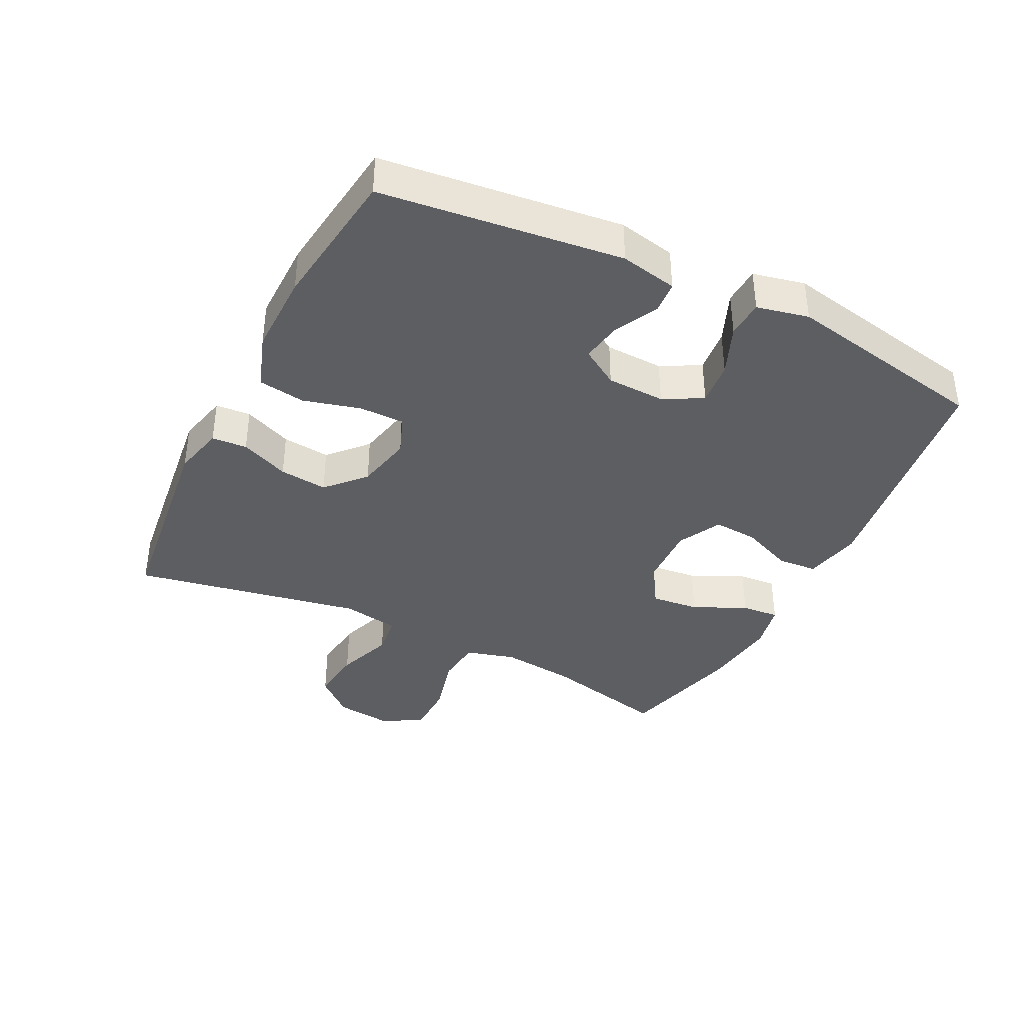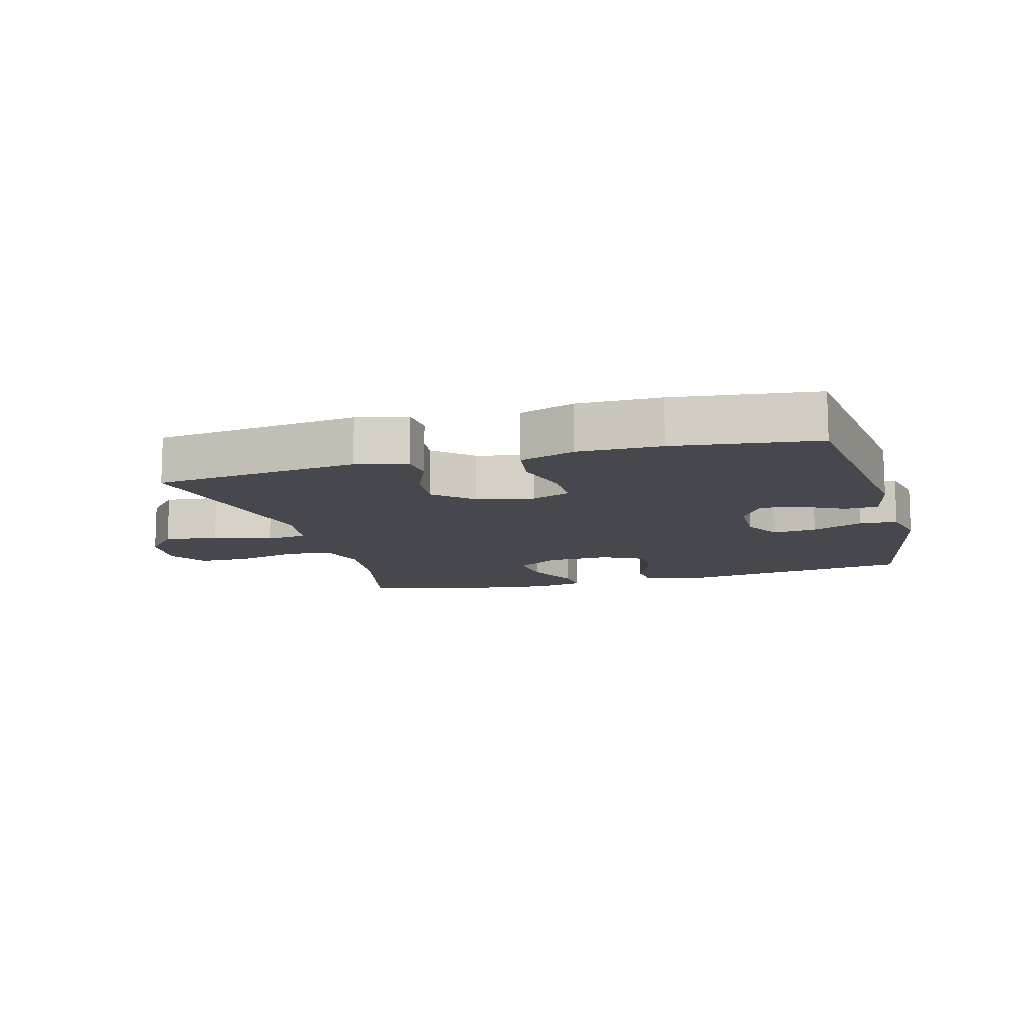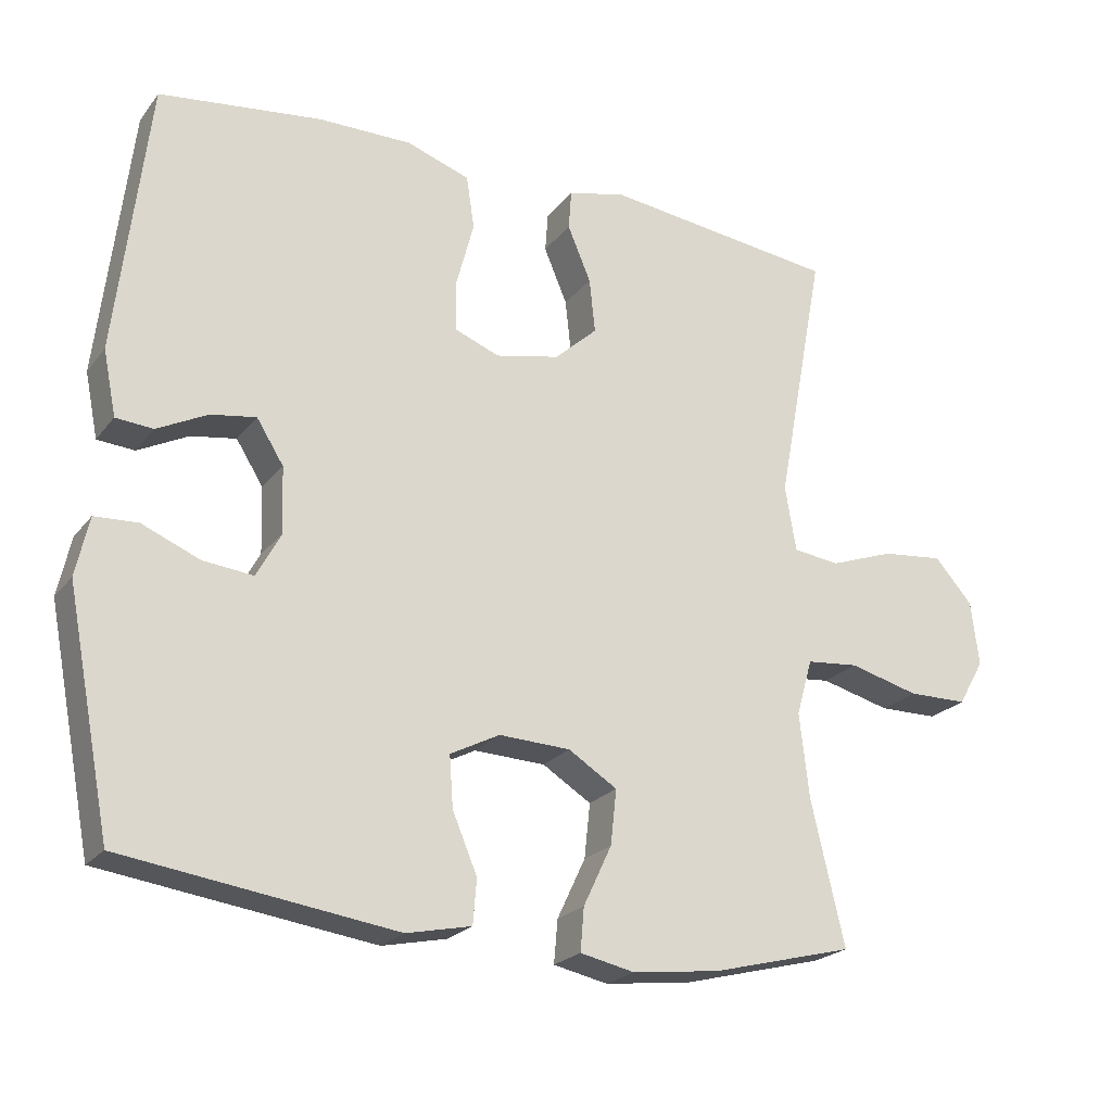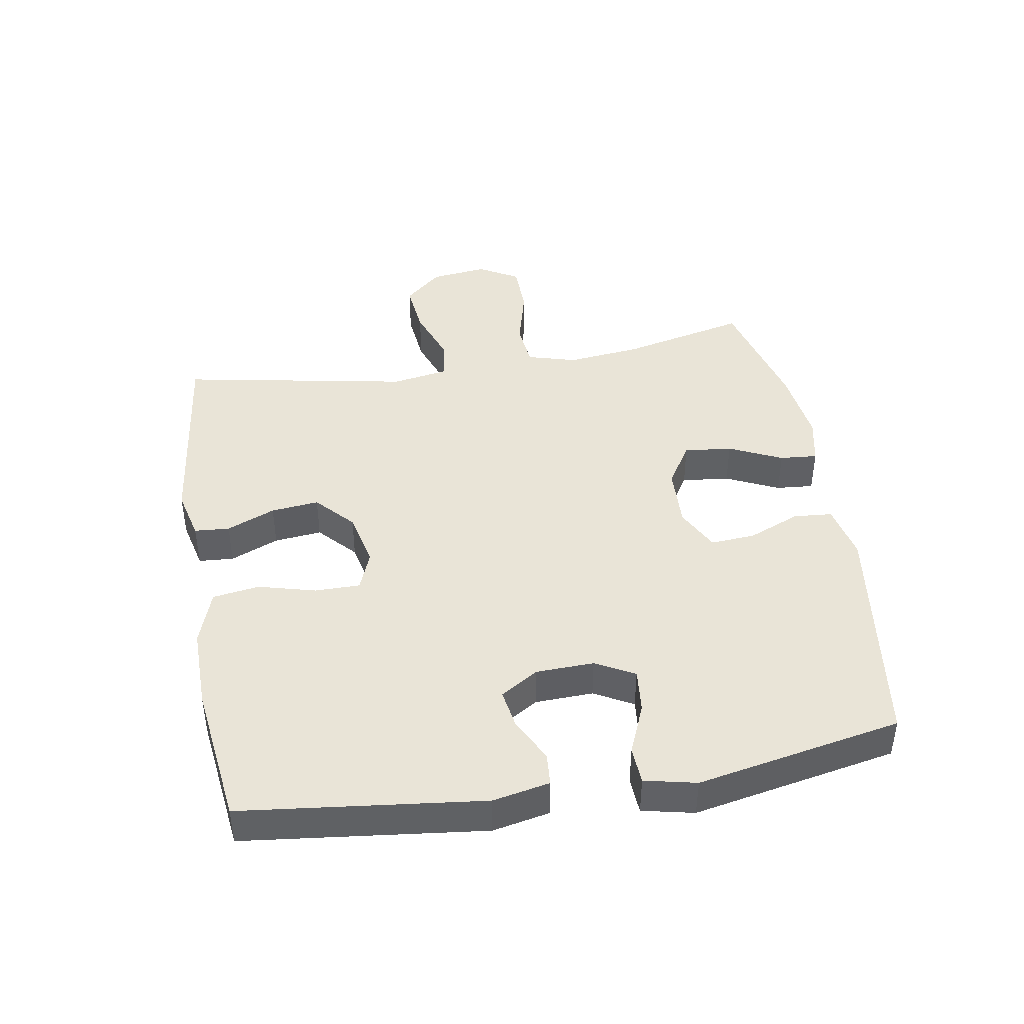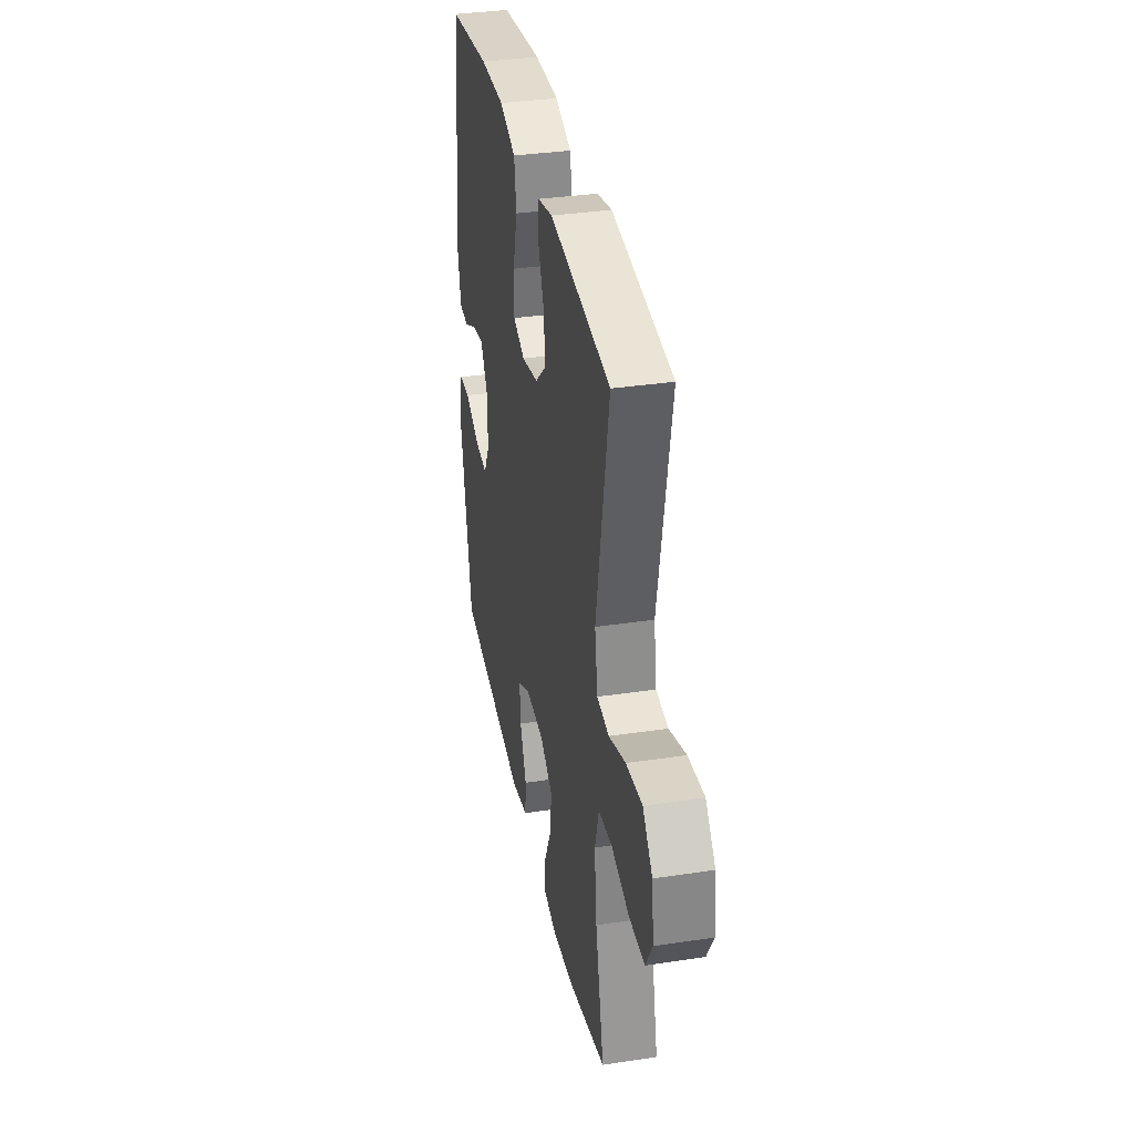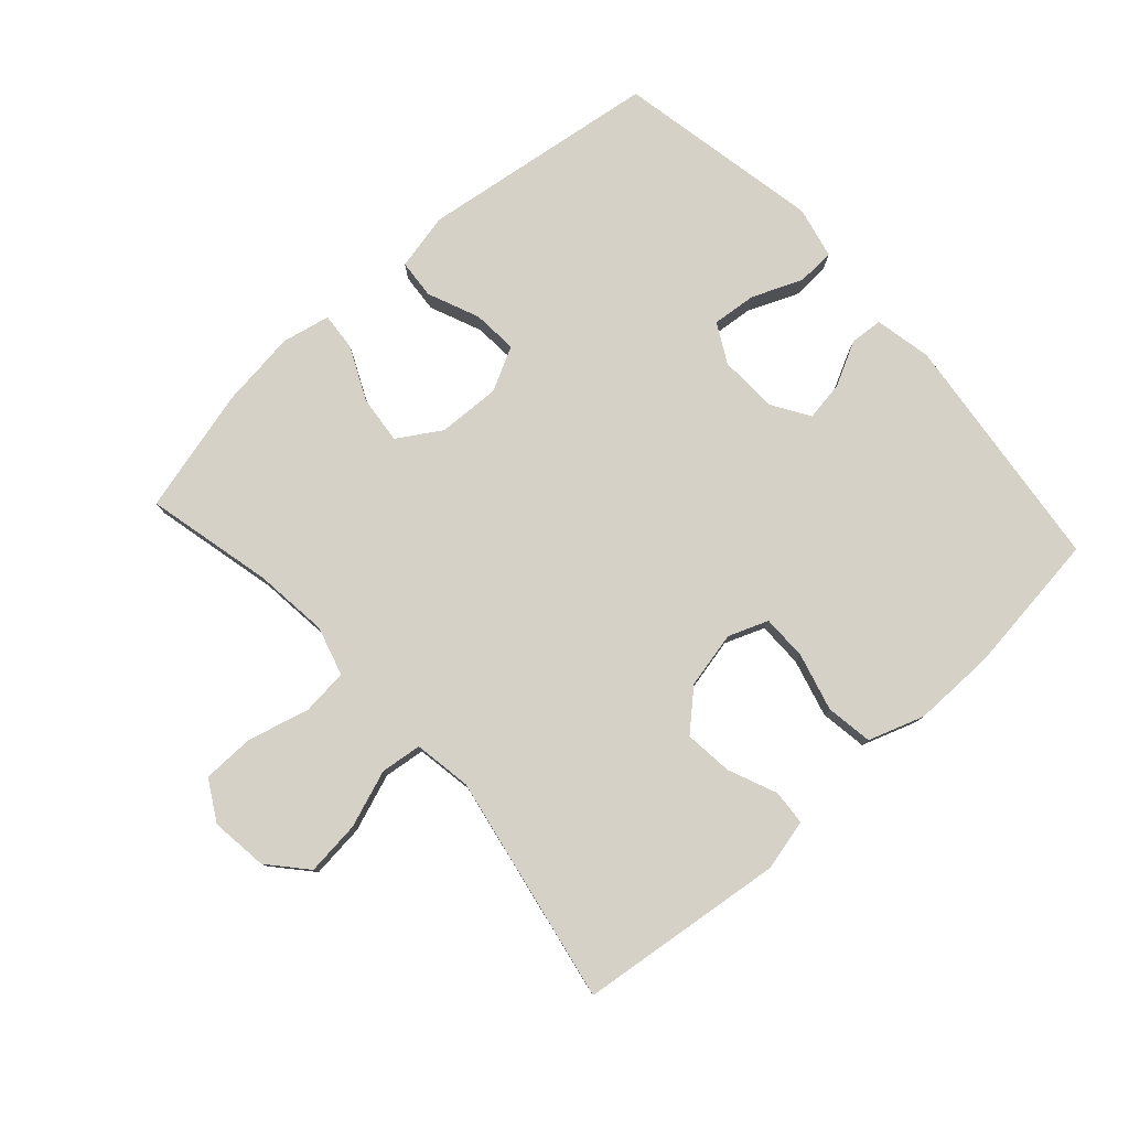
<metadata>
{"format":"obj","ext":"obj","renderer":"f3d","projection":"perspective","resolution":1024,"background":"white","views":[{"elev":-38.4,"azim":63.4,"up":"+Y"},{"elev":-11.7,"azim":15.5,"up":"+Y"},{"elev":-22.6,"azim":152.3,"up":"+Z"},{"elev":42.9,"azim":80.4,"up":"+Y"},{"elev":35.1,"azim":-101.3,"up":"+Z"},{"elev":79.1,"azim":-42.1,"up":"+Y"}]}
</metadata>
<code>
v -0.5 0.07 -0.5
v -0.454 0.07 -0.302
v -0.441 0.07 -0.186
v -0.463 0.07 -0.109
v -0.535 0.07 -0.102
v -0.631 0.07 -0.127
v -0.713 0.07 -0.126
v -0.749 0.07 -0.063
v -0.738 0.07 0.026
v -0.686 0.07 0.085
v -0.601 0.07 0.076
v -0.512 0.07 0.044
v -0.448 0.07 0.052
v -0.433 0.07 0.142
v -0.5 0.07 0.5
v -0.179 0.07 0.539
v -0.099 0.07 0.52
v -0.095 0.07 0.465
v -0.127 0.07 0.389
v -0.135 0.07 0.314
v -0.076 0.07 0.26
v 0.012 0.07 0.241
v 0.074 0.07 0.265
v 0.074 0.07 0.336
v 0.05 0.07 0.426
v 0.061 0.07 0.499
v 0.148 0.07 0.529
v 0.277 0.07 0.528
v 0.5 0.07 0.5
v 0.544 0.07 0.124
v 0.526 0.07 0.035
v 0.475 0.07 0.031
v 0.406 0.07 0.066
v 0.344 0.07 0.076
v 0.307 0.07 0.017
v 0.304 0.07 -0.074
v 0.337 0.07 -0.135
v 0.406 0.07 -0.128
v 0.485 0.07 -0.095
v 0.544 0.07 -0.098
v 0.562 0.07 -0.179
v 0.5 0.07 -0.5
v 0.127 0.07 -0.552
v 0.038 0.07 -0.533
v 0.033 0.07 -0.472
v 0.067 0.07 -0.391
v 0.072 0.07 -0.321
v 0.004 0.07 -0.286
v -0.094 0.07 -0.29
v -0.161 0.07 -0.332
v -0.153 0.07 -0.407
v -0.114 0.07 -0.49
v -0.109 0.07 -0.549
v -0.184 0.07 -0.565
v -0.305 0.07 -0.55
v -0.5 0 -0.5
v -0.454 0 -0.302
v -0.441 0 -0.186
v -0.463 0 -0.109
v -0.535 0 -0.102
v -0.631 0 -0.127
v -0.713 0 -0.126
v -0.749 0 -0.063
v -0.738 0 0.026
v -0.686 0 0.085
v -0.601 0 0.076
v -0.512 0 0.044
v -0.448 0 0.052
v -0.433 0 0.142
v -0.5 0 0.5
v -0.179 0 0.539
v -0.099 0 0.52
v -0.095 0 0.465
v -0.127 0 0.389
v -0.135 0 0.314
v -0.076 0 0.26
v 0.012 0 0.241
v 0.074 0 0.265
v 0.074 0 0.336
v 0.05 0 0.426
v 0.061 0 0.499
v 0.148 0 0.529
v 0.277 0 0.528
v 0.5 0 0.5
v 0.544 0 0.124
v 0.526 0 0.035
v 0.475 0 0.031
v 0.406 0 0.066
v 0.344 0 0.076
v 0.307 0 0.017
v 0.304 0 -0.074
v 0.337 0 -0.135
v 0.406 0 -0.128
v 0.485 0 -0.095
v 0.544 0 -0.098
v 0.562 0 -0.179
v 0.5 0 -0.5
v 0.127 0 -0.552
v 0.038 0 -0.533
v 0.033 0 -0.472
v 0.067 0 -0.391
v 0.072 0 -0.321
v 0.004 0 -0.286
v -0.094 0 -0.29
v -0.161 0 -0.332
v -0.153 0 -0.407
v -0.114 0 -0.49
v -0.109 0 -0.549
v -0.184 0 -0.565
v -0.305 0 -0.55
f 55 1 2
f 54 55 2
f 53 54 2
f 52 53 2
f 51 52 2
f 50 51 2 3
f 49 50 3 4
f 48 49 4
f 44 45 46
f 43 44 46
f 42 43 46
f 41 42 46
f 40 41 46
f 39 40 46
f 38 39 46
f 37 38 46 47
f 36 37 47 48
f 31 32 33
f 30 31 33
f 29 30 33
f 28 29 33
f 27 28 33
f 26 27 33
f 25 26 33
f 24 25 33
f 23 24 33 34
f 22 23 34 35
f 17 18 19
f 16 17 19
f 15 16 19
f 14 15 19
f 13 14 19 20
f 10 11 12
f 9 10 12
f 8 9 12
f 7 8 12
f 6 7 12
f 5 6 12
f 4 5 12 13
f 48 4 13
f 36 48 13
f 35 36 13
f 22 35 13
f 21 22 13
f 13 20 21
f 57 56 110
f 57 110 109
f 57 109 108
f 57 108 107
f 57 107 106
f 58 57 106 105
f 59 58 105 104
f 59 104 103
f 101 100 99
f 101 99 98
f 101 98 97
f 101 97 96
f 101 96 95
f 101 95 94
f 101 94 93
f 102 101 93 92
f 103 102 92 91
f 88 87 86
f 88 86 85
f 88 85 84
f 88 84 83
f 88 83 82
f 88 82 81
f 88 81 80
f 88 80 79
f 89 88 79 78
f 90 89 78 77
f 74 73 72
f 74 72 71
f 74 71 70
f 74 70 69
f 75 74 69 68
f 67 66 65
f 67 65 64
f 67 64 63
f 67 63 62
f 67 62 61
f 67 61 60
f 68 67 60 59
f 68 59 103
f 68 103 91
f 68 91 90
f 68 90 77
f 68 77 76
f 76 75 68
f 1 56 57 2
f 2 57 58 3
f 3 58 59 4
f 4 59 60 5
f 5 60 61 6
f 6 61 62 7
f 7 62 63 8
f 8 63 64 9
f 9 64 65 10
f 10 65 66 11
f 11 66 67 12
f 12 67 68 13
f 13 68 69 14
f 14 69 70 15
f 15 70 71 16
f 16 71 72 17
f 17 72 73 18
f 18 73 74 19
f 19 74 75 20
f 20 75 76 21
f 21 76 77 22
f 22 77 78 23
f 23 78 79 24
f 24 79 80 25
f 25 80 81 26
f 26 81 82 27
f 27 82 83 28
f 28 83 84 29
f 29 84 85 30
f 30 85 86 31
f 31 86 87 32
f 32 87 88 33
f 33 88 89 34
f 34 89 90 35
f 35 90 91 36
f 36 91 92 37
f 37 92 93 38
f 38 93 94 39
f 39 94 95 40
f 40 95 96 41
f 41 96 97 42
f 42 97 98 43
f 43 98 99 44
f 44 99 100 45
f 45 100 101 46
f 46 101 102 47
f 47 102 103 48
f 48 103 104 49
f 49 104 105 50
f 50 105 106 51
f 51 106 107 52
f 52 107 108 53
f 53 108 109 54
f 54 109 110 55
f 55 110 56 1

</code>
